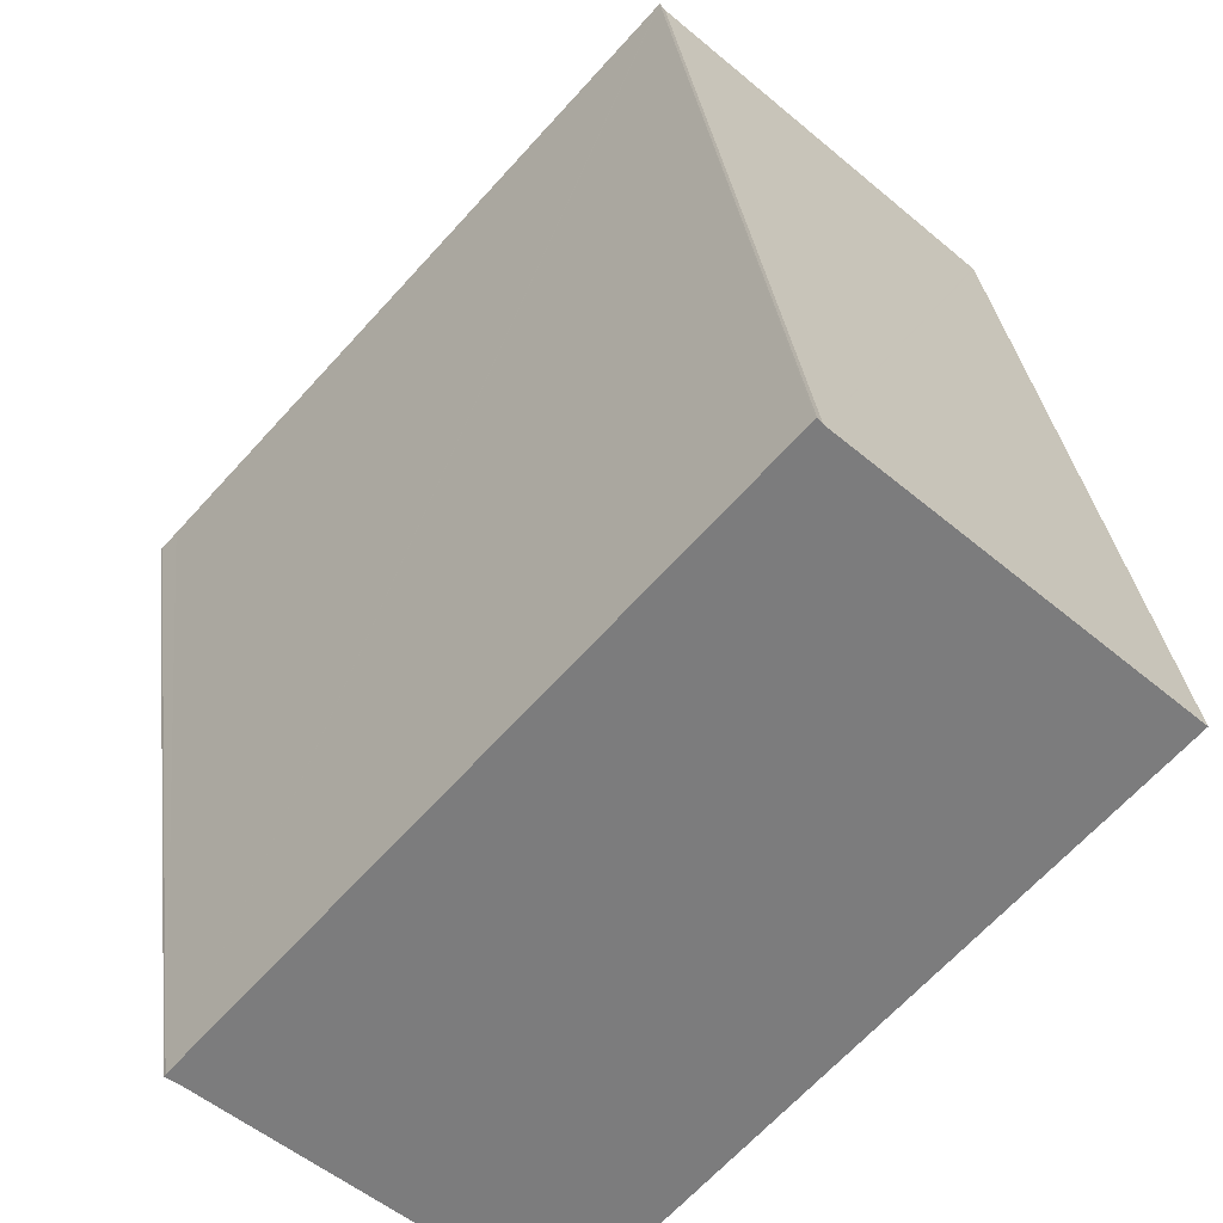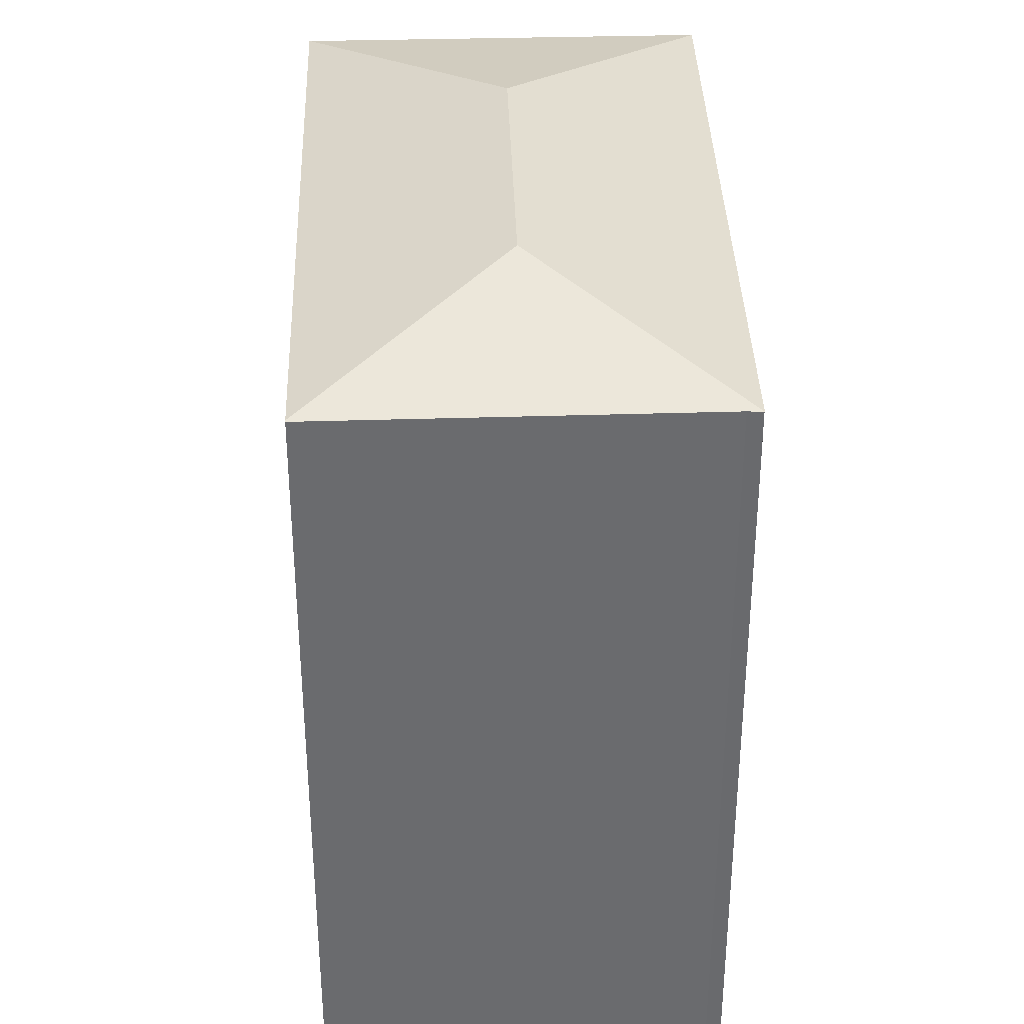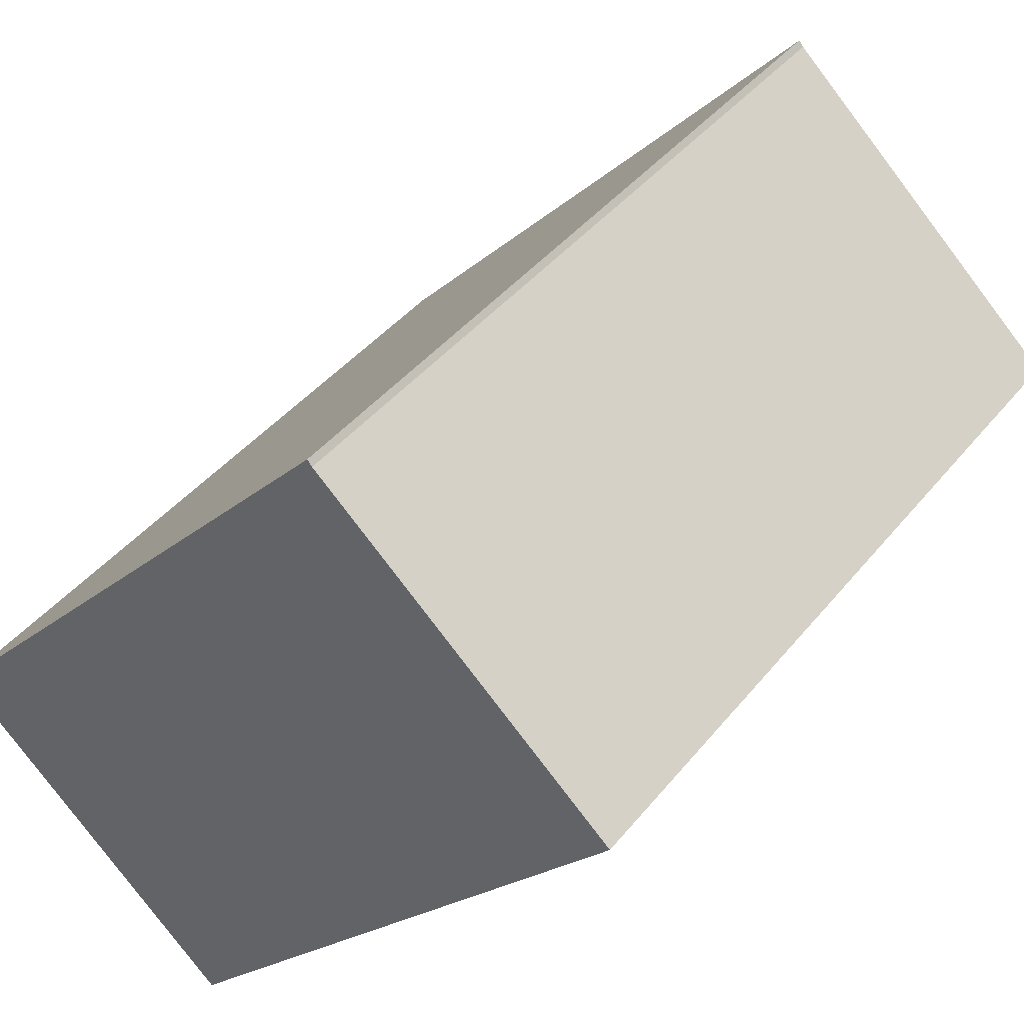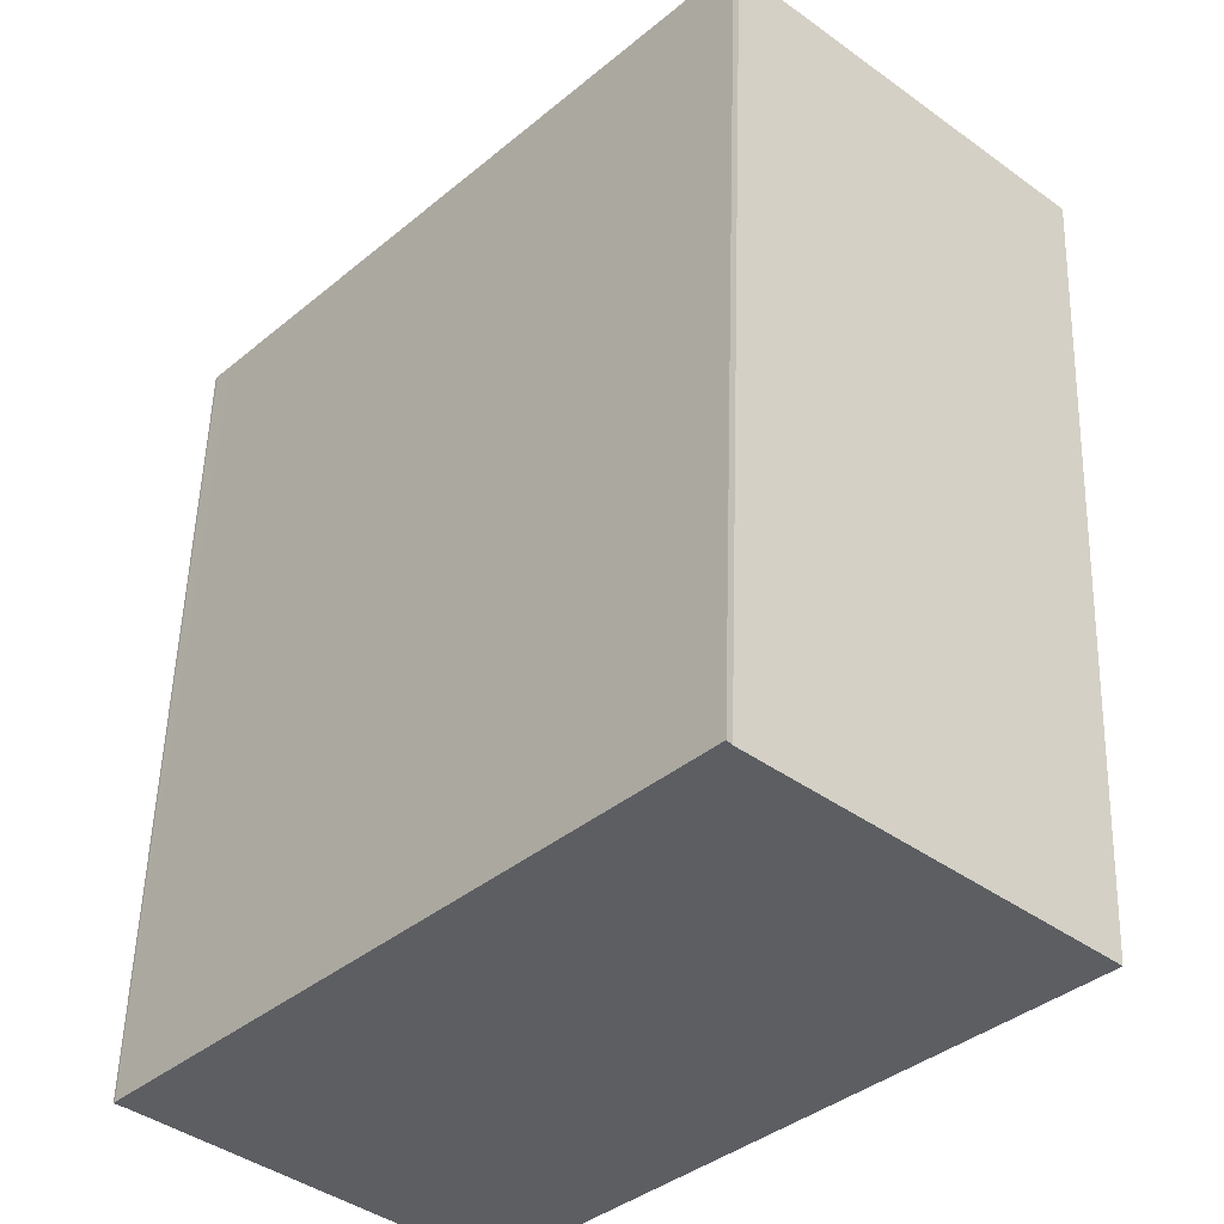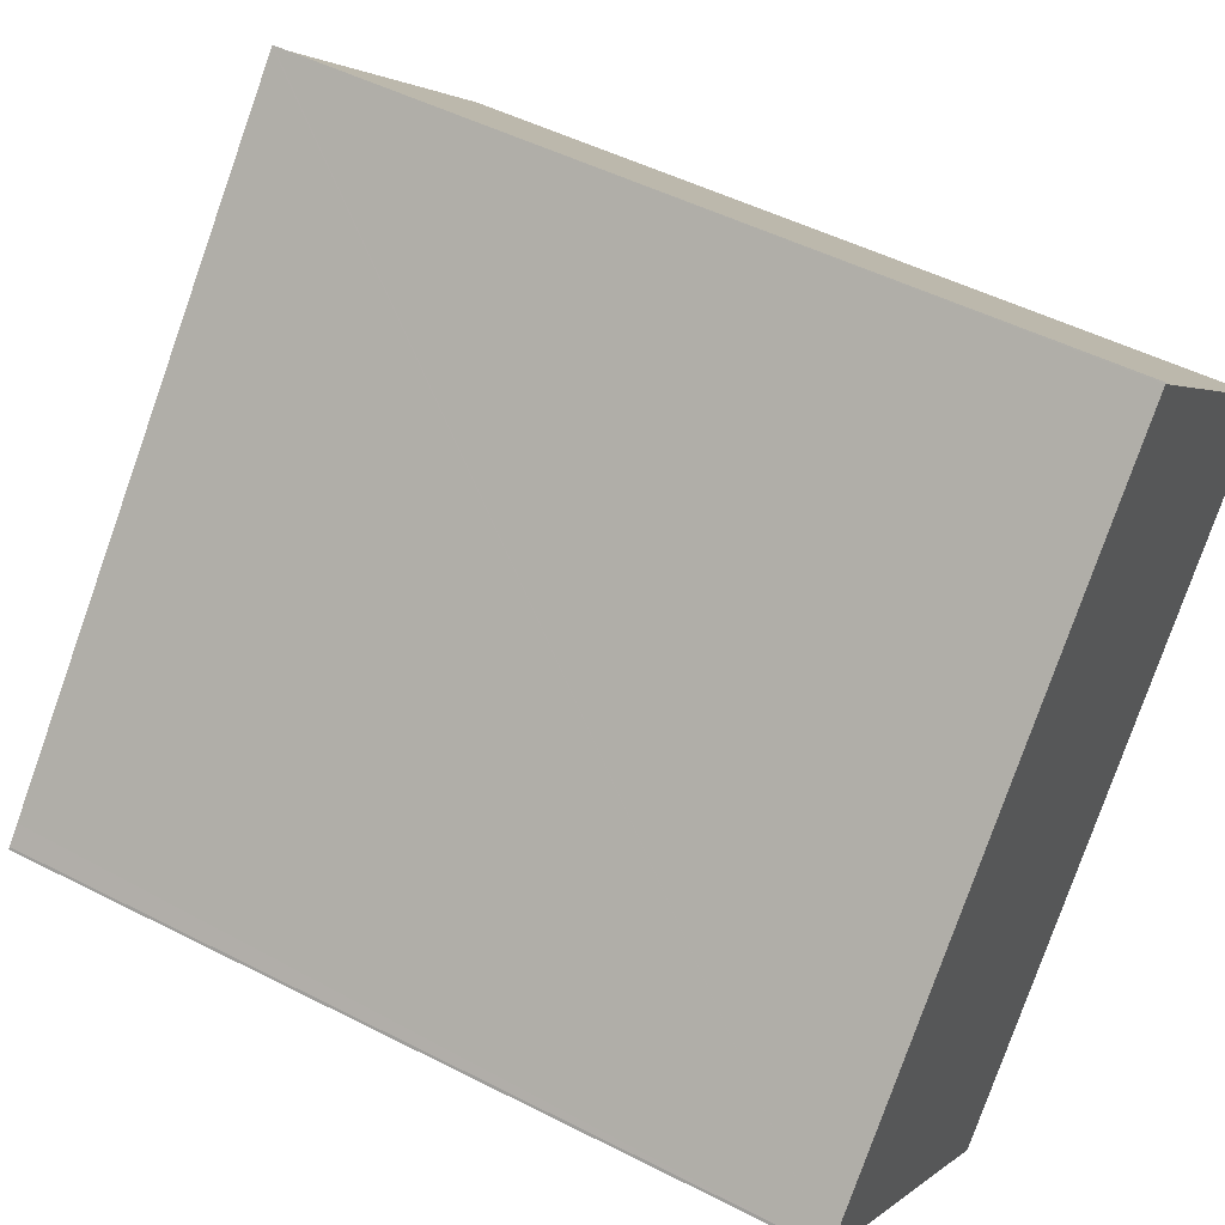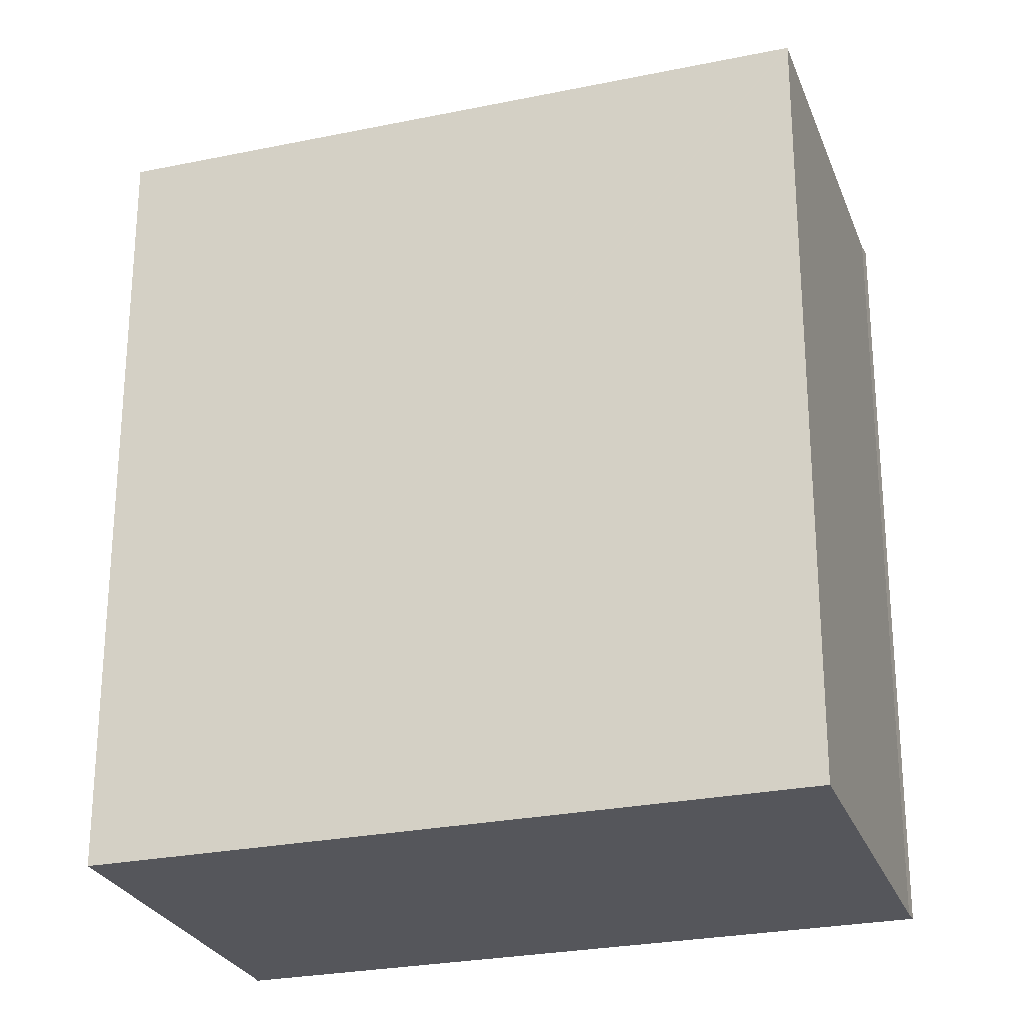
<metadata>
{"format":"obj","ext":"obj","renderer":"f3d","projection":"perspective","resolution":1024,"background":"white","views":[{"elev":31.7,"azim":-7.1,"up":"+Z"},{"elev":36.8,"azim":-139.6,"up":"+Y"},{"elev":41.5,"azim":35.1,"up":"+Z"},{"elev":52.5,"azim":1.7,"up":"+Z"},{"elev":48.9,"azim":-60.3,"up":"+Z"},{"elev":-26.2,"azim":150.5,"up":"+Y"}]}
</metadata>
<code>
v  16.38 26.48 17.7
v  16.19 26.48 17.86
v  16.22 26.47 17.89
v  16.64 28.05 8.077
v  26.4 26.48 8.533
v  8.607 26.48 9.488
v  9.751 28.05 0.474
v  0.552 26.48 0.623
v  0.013 26.48 0.019
v  0.05 26.48 0.074
v  10.21 26.48 -9.272
v  26.42 26.47 8.511
v  0.401 26.48 -0.318
v  0 26.47 1.621e-15
v  10.17 26.47 -9.313
v  0.05 -4.531e-18 0.074
v  0 0 0
v  0.013 -1.163e-18 0.019
v  16.19 -1.093e-15 17.86
v  16.22 -1.096e-15 17.89
v  0.552 -3.815e-17 0.623
v  8.607 -5.81e-16 9.488
v  16.38 -1.084e-15 17.7
v  26.42 -5.211e-16 8.511
v  26.4 -5.225e-16 8.533
v  10.17 5.703e-16 -9.313
v  10.21 5.677e-16 -9.272
v  0.401 1.947e-17 -0.318
g defaultobject
f 1 2 3
f 2 1 4
f 4 1 5
f 4 6 2
f 6 4 7
f 6 7 8
f 8 7 9
f 8 9 10
f 11 5 12
f 5 11 4
f 4 11 7
f 9 13 14
f 13 9 7
f 13 7 15
f 15 7 11
f 14 10 9
f 10 14 16
f 16 14 17
f 16 17 18
f 16 8 10
f 8 16 6
f 6 16 2
f 2 16 3
f 3 16 19
f 3 19 20
f 19 16 21
f 19 21 22
f 3 23 1
f 23 3 20
f 23 5 1
f 5 23 12
f 12 23 24
f 24 23 25
f 24 11 12
f 11 24 15
f 15 24 26
f 26 24 27
f 28 14 13
f 14 28 17
f 15 28 13
f 28 15 26
f 18 28 16
f 28 18 17
f 19 23 20
f 23 19 25
f 25 19 22
f 25 22 24
f 24 22 27
f 27 22 21
f 27 21 16
f 27 16 28
f 27 28 26

</code>
